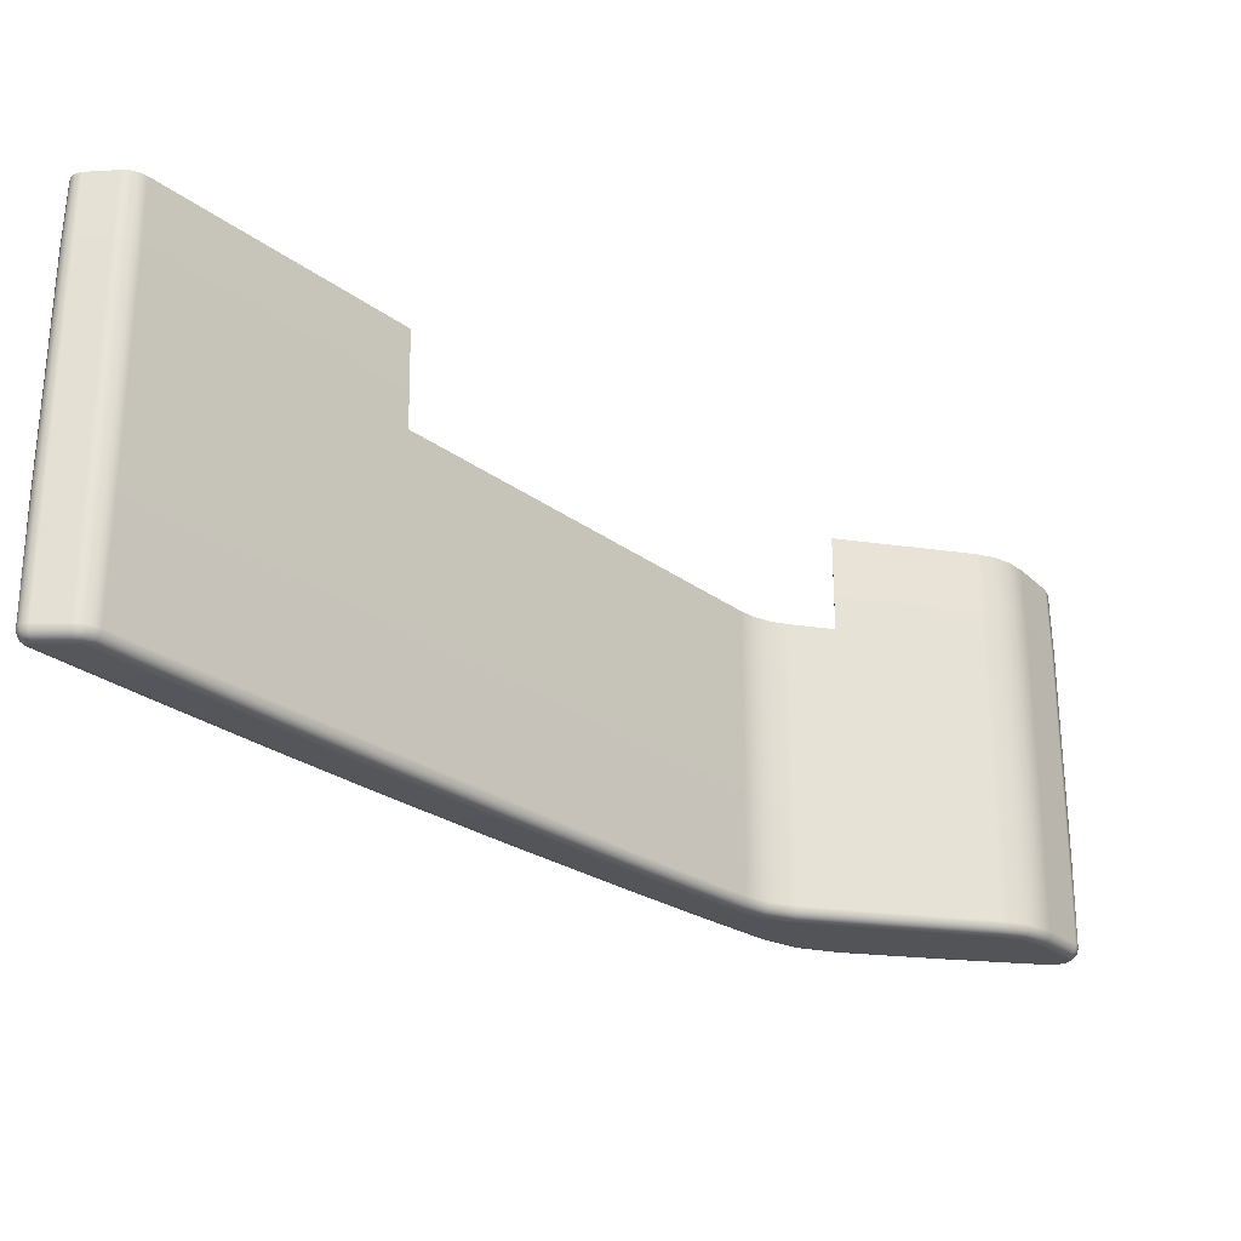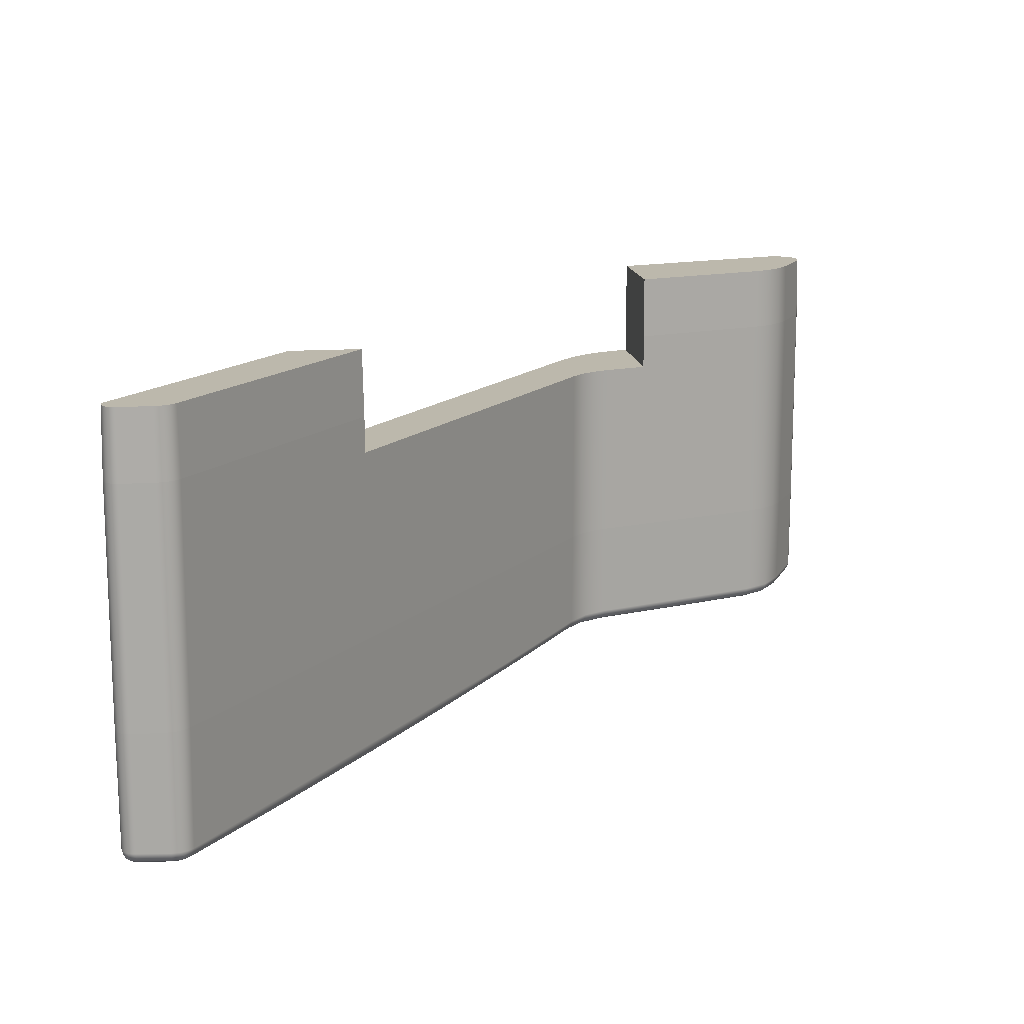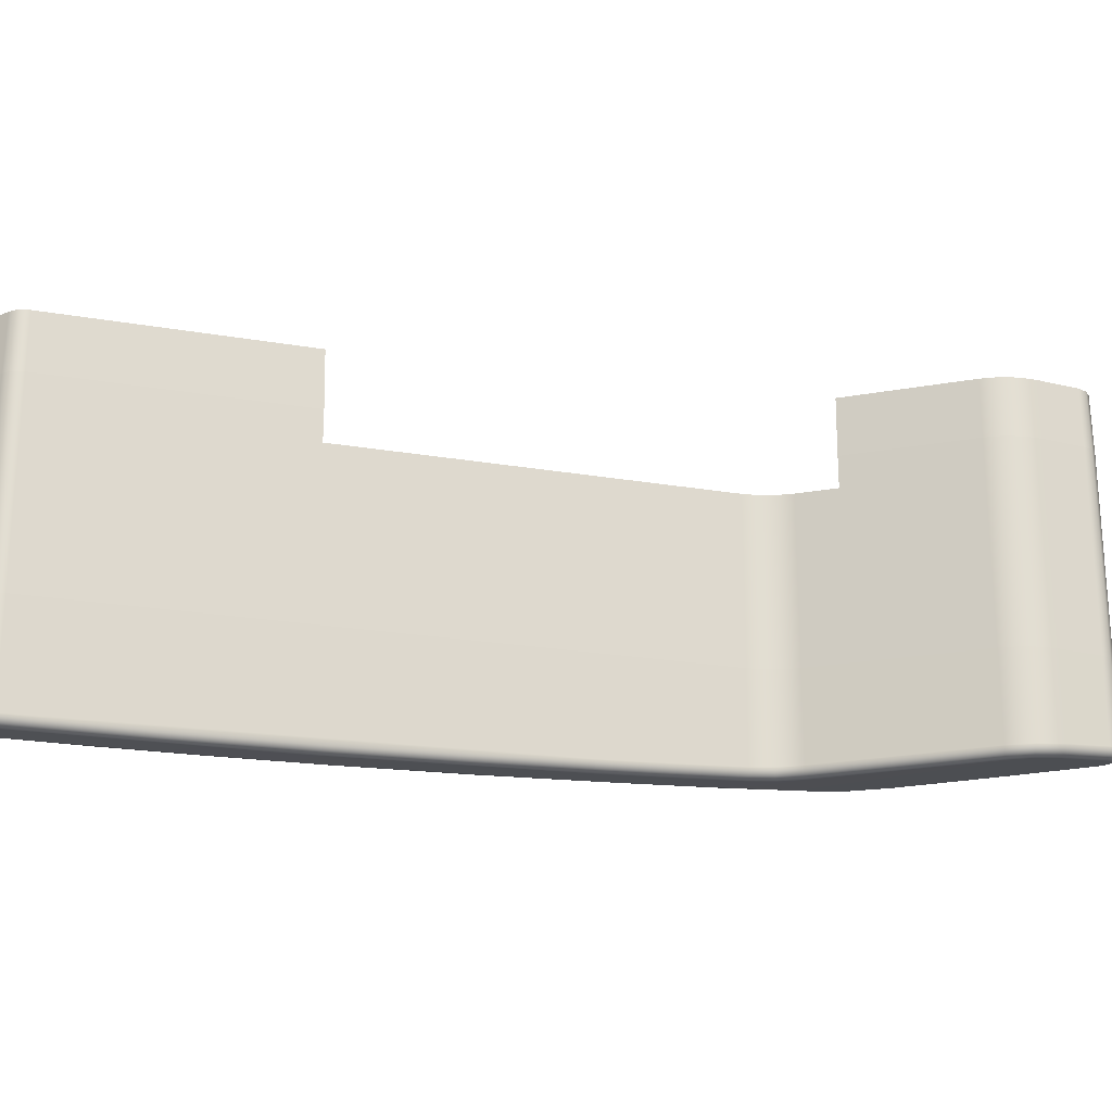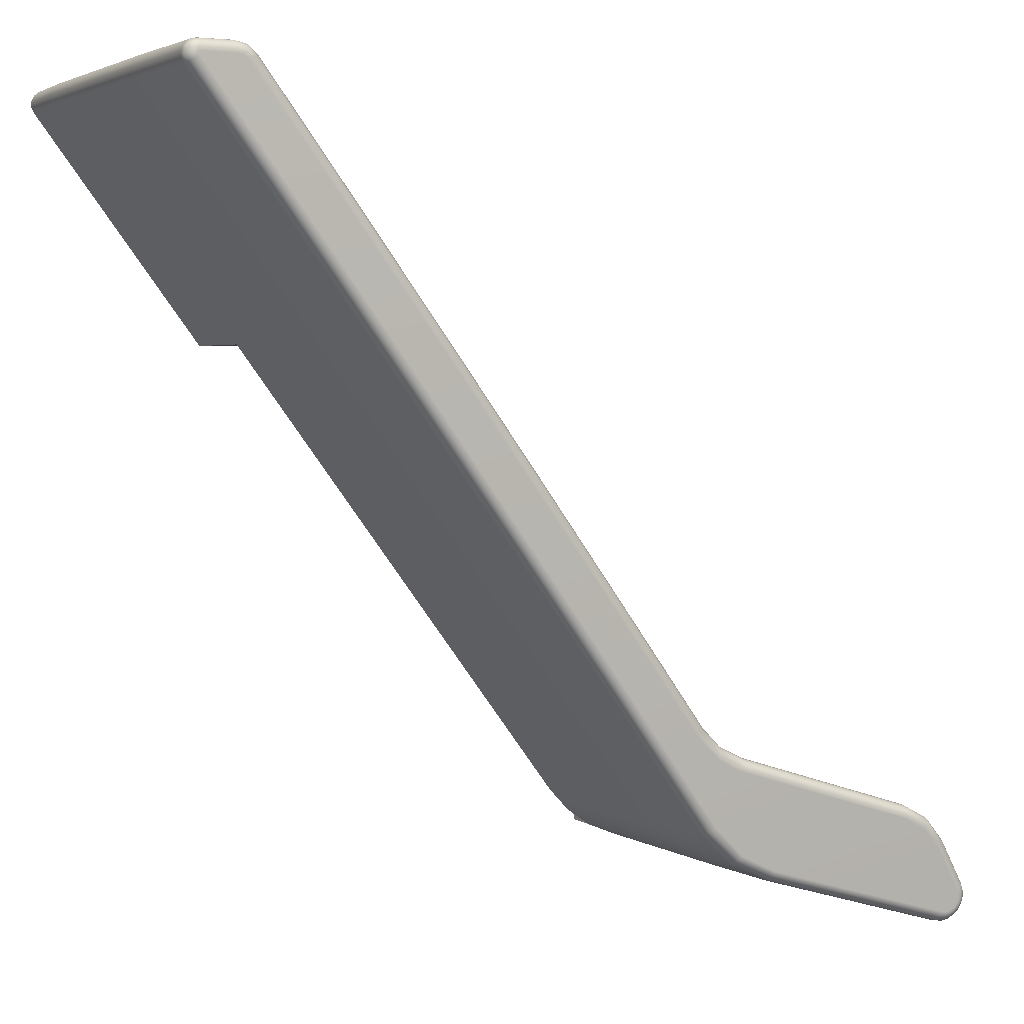
<metadata>
{"format":"obj","ext":"obj","renderer":"f3d","projection":"perspective","resolution":1024,"background":"white","views":[{"elev":-28.0,"azim":5.1,"up":"+Y"},{"elev":14.6,"azim":-8.0,"up":"+Y"},{"elev":-21.3,"azim":35.8,"up":"+Y"},{"elev":2.9,"azim":-28.1,"up":"+Z"}]}
</metadata>
<code>
g LED5
v -6.639 -13.25 9.595
v -7.407 -13.25 9.837
v -7.407 -16.5 9.837
v -4.198 -16.5 8.825
v -4.198 -12.64 8.825
v -6.639 -12.64 9.595
v -3.385 -12.64 8.178
v -3.6 -12.64 8.459
v -3.877 -12.64 8.679
v -3.877 -16.5 8.679
v -3.6 -16.5 8.459
v -3.385 -16.5 8.178
v -2.937 -12.64 7.418
v -2.937 -16.5 7.418
v -3.453 -12.64 6.758
v -3.24 -12.64 6.748
v -3.046 -12.64 6.837
v -2.915 -12.64 7.005
v -2.876 -12.64 7.214
v -2.876 -16.5 7.214
v -2.915 -16.5 7.005
v -3.046 -16.5 6.837
v -3.24 -16.5 6.748
v -3.453 -16.5 6.758
v -6.639 -12.64 7.702
v -6.859 -16.5 7.767
v -6.859 -13.25 7.767
v -6.639 -13.25 7.702
v -8.119 -13.25 8.642
v -7.765 -13.25 8.263
v -7.338 -13.25 7.967
v -7.338 -16.5 7.967
v -7.765 -16.5 8.263
v -8.119 -16.5 8.642
v -16.06 -12.64 20.55
v -16.59 -12.64 20.55
v -16.59 -16.5 20.55
v -16.06 -16.5 20.55
v -15.71 -12.64 20.37
v -15.8 -12.64 20.47
v -15.93 -12.64 20.53
v -15.93 -16.5 20.53
v -15.8 -16.5 20.47
v -15.71 -16.5 20.37
v -8.179 -13.25 10.38
v -12.71 -13.25 16.4
v -12.71 -12.64 16.4
v -8.179 -16.5 10.38
v -7.7 -13.25 9.964
v -7.961 -13.25 10.15
v -7.961 -16.5 10.15
v -7.7 -16.5 9.964
v -16.79 -12.64 20.15
v -13.96 -12.64 16.4
v -13.96 -13.25 16.4
v -16.79 -16.5 20.15
v -16.7 -12.64 20.53
v -16.79 -12.64 20.46
v -16.83 -12.64 20.36
v -16.84 -12.64 20.25
v -16.84 -16.5 20.25
v -16.83 -16.5 20.36
v -16.79 -16.5 20.46
v -16.7 -16.5 20.53
v -16.7 -14.57 20.53
v -16.79 -14.57 20.46
v -16.83 -14.57 20.36
v -16.84 -14.57 20.25
v -4.204 -11.5 8.807
v -6.639 -11.5 9.574
v -3.402 -11.5 8.168
v -3.614 -11.5 8.445
v -3.887 -11.5 8.662
v -2.954 -11.5 7.408
v -3.447 -11.5 6.777
v -3.244 -11.5 6.767
v -3.058 -11.5 6.852
v -2.933 -11.5 7.013
v -2.895 -11.5 7.213
v -6.639 -11.5 7.723
v -13.94 -11.5 16.4
v -12.74 -11.5 16.4
v -16.59 -11.5 20.53
v -16.69 -11.5 20.51
v -16.77 -11.5 20.45
v -16.81 -11.5 20.35
v -16.82 -11.5 20.25
v -16.78 -11.5 20.16
v -2.949 -18.09 7.411
v -2.916 -18.09 7.342
v -2.896 -18.09 7.267
v -2.889 -18.08 7.19
v -2.935 -18.07 6.995
v -2.981 -18.07 6.922
v -3.096 -18.06 6.819
v -3.244 -18.06 6.761
v -3.449 -18.06 6.772
v -4.203 -18.2 8.811
v -3.741 -18.18 8.565
v -3.398 -18.16 8.171
v -7.412 -18.23 9.823
v -8.191 -18.26 10.37
v -7.844 -18.24 10.04
v -15.72 -18.47 20.36
v -9.835 -18.36 12.55
v -9.287 -18.33 11.83
v -8.739 -18.3 11.1
v -16.06 -18.46 20.53
v -15.93 -18.46 20.51
v -15.81 -18.46 20.45
v -16.59 -18.44 20.53
v -16.78 -18.43 20.16
v -16.81 -18.43 20.22
v -16.82 -18.43 20.28
v -16.82 -18.44 20.34
v -16.8 -18.44 20.4
v -16.76 -18.44 20.46
v -16.71 -18.44 20.5
v -16.66 -18.44 20.52
v -8.108 -18.16 8.651
v -10.15 -18.3 11.37
v -6.855 -18.11 7.781
v -7.55 -18.13 8.114
v -3.248 -18.14 7.918
v -3.099 -18.12 7.665
v -10 -18.5 11.48
v -10 -18.56 12.42
v -12.94 -18.66 16.33
v -15.89 -18.66 20.24
v -15.94 -18.66 20.29
v -16 -18.66 20.32
v -16.07 -18.66 20.33
v -16.27 -18.65 20.33
v -16.47 -18.64 20.33
v -16.54 -18.64 20.33
v -16.6 -18.64 20.33
v -16.61 -18.63 20.33
v -16.63 -18.63 20.32
v -16.63 -18.63 20.3
v -16.63 -18.63 20.29
v -16.63 -18.63 20.28
v -13.31 -18.62 15.88
v -7.475 -18.43 9.617
v -7.73 -18.43 9.72
v -7.965 -18.44 9.86
v -8.174 -18.45 10.03
v -8.355 -18.46 10.24
v -8.903 -18.49 10.97
v -9.451 -18.53 11.69
v -7.952 -18.36 8.756
v -7.44 -18.33 8.263
v -6.801 -18.31 7.956
v -3.394 -18.26 6.945
v -3.323 -18.26 6.935
v -3.254 -18.26 6.947
v -3.191 -18.26 6.978
v -3.14 -18.27 7.027
v -3.106 -18.27 7.088
v -3.091 -18.28 7.157
v -3.097 -18.29 7.227
v -3.123 -18.29 7.292
v -3.272 -18.31 7.546
v -3.422 -18.33 7.799
v -3.571 -18.35 8.053
v -3.867 -18.38 8.393
v -4.265 -18.39 8.604
v -5 -18.38 8.47
v -16.06 -11.5 20.53
v -15.72 -11.5 20.36
v -15.82 -11.5 20.45
v -15.93 -11.5 20.51
v -6.827 -18.28 7.868
v -6.847 -18.21 7.804
v -3.44 -18.16 6.794
v -3.42 -18.23 6.857
v -5.188 -18.23 7.342
v -5.17 -18.27 7.401
v -5.2 -18.16 7.304
v -2.961 -18.17 7.398
v -2.998 -18.24 7.37
v -3.055 -18.28 7.333
v -3.323 -18.24 6.867
v -3.233 -18.24 6.882
v -3.151 -18.24 6.922
v -3.084 -18.25 6.984
v -3.038 -18.26 7.064
v -3.017 -18.27 7.153
v -3.024 -18.27 7.245
v -3.322 -18.19 6.807
v -3.212 -18.2 6.824
v -3.113 -18.2 6.872
v -3.031 -18.21 6.948
v -2.975 -18.21 7.044
v -2.95 -18.22 7.153
v -2.957 -18.23 7.265
v -3.321 -18.13 6.767
v -3.198 -18.13 6.786
v -3.086 -18.14 6.841
v -2.995 -18.14 6.926
v -2.933 -18.15 7.034
v -2.905 -18.15 7.156
v -2.914 -18.16 7.281
v -8.028 -18.33 8.7
v -8.085 -18.25 8.662
v -7.541 -18.2 8.124
v -7.516 -18.26 8.156
v -7.479 -18.31 8.206
v -3.409 -18.23 8.158
v -3.447 -18.3 8.131
v -3.504 -18.34 8.094
v -3.222 -18.27 7.749
v -3.281 -18.31 7.71
v -3.183 -18.2 7.777
v -10.06 -18.48 11.43
v -10.11 -18.43 11.4
v -10.14 -18.37 11.38
v -9.101 -18.31 9.991
v -9.067 -18.37 10.01
v -9.015 -18.42 10.05
v -4.207 -18.28 8.794
v -4.22 -18.34 8.749
v -4.241 -18.38 8.682
v -3.761 -18.26 8.561
v -3.788 -18.33 8.521
v -3.832 -18.37 8.462
v -16.7 -18.6 20.22
v -16.76 -18.53 20.18
v -15.56 -18.58 18.63
v -11.69 -18.45 13.43
v -13.23 -18.49 15.48
v -14.41 -18.51 17.04
v -15.59 -18.52 18.61
v -11.65 -18.51 13.45
v -13.2 -18.56 15.51
v -14.38 -18.58 17.07
v -11.6 -18.56 13.49
v -13.15 -18.6 15.54
v -14.33 -18.62 17.11
v -15.5 -18.63 18.67
v -7.416 -18.31 9.806
v -7.43 -18.38 9.761
v -7.451 -18.42 9.694
v -5.882 -18.36 9.273
v -5.903 -18.41 9.203
v -5.868 -18.29 9.319
v -16.6 -18.62 20.41
v -16.6 -18.58 20.47
v -16.59 -18.51 20.52
v -16.81 -18.51 20.28
v -16.79 -18.51 20.4
v -16.71 -18.51 20.48
v -16.77 -18.57 20.28
v -16.75 -18.57 20.37
v -16.69 -18.58 20.44
v -16.7 -18.62 20.29
v -16.69 -18.62 20.34
v -16.66 -18.62 20.39
v -8.203 -18.34 10.36
v -8.238 -18.4 10.33
v -8.292 -18.45 10.29
v -7.895 -18.39 9.995
v -7.937 -18.43 9.935
v -7.868 -18.32 10.04
v -16.07 -18.64 20.41
v -16.07 -18.6 20.47
v -16.07 -18.54 20.52
v -16.34 -18.59 20.47
v -16.33 -18.52 20.52
v -16.34 -18.63 20.4
v -9.846 -18.44 12.54
v -9.882 -18.5 12.51
v -9.936 -18.54 12.47
v -9.07 -18.46 11.43
v -9.127 -18.5 11.39
v -9.034 -18.39 11.47
v -15.82 -18.65 20.28
v -15.77 -18.61 20.32
v -15.73 -18.54 20.35
v -15.9 -18.61 20.43
v -15.88 -18.54 20.47
v -15.94 -18.65 20.37
v -14.16 -18.55 18.27
v -11.31 -18.6 14.29
v -12.68 -18.64 16.11
v -14.26 -18.66 18.2
v -11.25 -18.56 14.33
v -12.63 -18.6 16.15
v -14.2 -18.62 18.24
v -11.22 -18.49 14.36
v -12.59 -18.53 16.18
f 2 3 1
f 1 3 4
f 1 4 5
f 5 6 1
f 12 7 11
f 11 7 8
f 11 8 9
f 5 4 9
f 9 4 10
f 9 10 11
f 13 7 14
f 14 7 12
f 24 15 23
f 23 15 16
f 23 16 22
f 22 16 17
f 22 17 21
f 21 17 18
f 21 18 20
f 20 18 19
f 20 19 14
f 14 19 13
f 25 15 28
f 28 15 24
f 28 24 26
f 26 27 28
f 34 29 33
f 33 29 30
f 33 30 31
f 27 26 31
f 31 26 32
f 31 32 33
f 35 36 38
f 38 36 37
f 44 39 43
f 43 39 40
f 43 40 41
f 35 38 41
f 41 38 42
f 41 42 43
f 45 46 48
f 48 46 44
f 44 46 39
f 39 46 47
f 3 2 52
f 52 2 49
f 52 49 50
f 45 48 50
f 50 48 51
f 50 51 52
f 54 55 53
f 53 55 56
f 56 55 34
f 34 55 29
f 37 36 65
f 65 36 57
f 65 57 66
f 66 57 58
f 66 58 67
f 67 58 59
f 67 59 68
f 68 59 60
f 68 60 53
f 53 56 68
f 68 56 61
f 68 61 67
f 67 61 62
f 67 62 66
f 66 62 63
f 66 63 65
f 65 63 64
f 65 64 37
f 6 5 70
f 70 5 69
f 69 5 73
f 73 5 9
f 73 9 8
f 7 71 8
f 8 71 72
f 8 72 73
f 7 13 71
f 71 13 74
f 74 13 79
f 79 13 19
f 79 19 78
f 78 19 18
f 78 18 77
f 77 18 17
f 77 17 76
f 76 17 16
f 76 16 75
f 75 16 15
f 15 25 75
f 75 25 80
f 28 1 25
f 25 1 6
f 25 6 70
f 70 80 25
f 46 55 47
f 47 55 54
f 47 54 82
f 82 54 81
f 1 30 2
f 2 30 29
f 2 29 49
f 49 29 50
f 50 29 45
f 45 29 55
f 45 55 46
f 28 27 1
f 1 27 31
f 1 31 30
f 70 69 80
f 80 69 73
f 80 73 72
f 72 71 80
f 80 71 75
f 75 71 74
f 75 74 79
f 79 78 75
f 75 78 77
f 75 77 76
f 88 53 87
f 87 53 60
f 87 60 86
f 86 60 59
f 86 59 85
f 85 59 58
f 85 58 84
f 84 58 57
f 84 57 83
f 83 57 36
f 89 90 14
f 14 90 20
f 20 90 91
f 20 91 92
f 20 92 21
f 21 92 93
f 21 93 94
f 21 94 22
f 22 94 95
f 22 95 23
f 23 95 96
f 23 96 24
f 24 96 97
f 4 98 10
f 10 98 99
f 10 99 11
f 11 99 100
f 11 100 12
f 101 98 3
f 3 98 4
f 48 102 51
f 51 102 103
f 51 103 52
f 52 103 101
f 52 101 3
f 104 105 44
f 44 105 48
f 48 105 106
f 48 106 107
f 107 102 48
f 108 109 38
f 38 109 42
f 42 109 43
f 43 109 110
f 43 110 44
f 44 110 104
f 37 111 38
f 38 111 108
f 112 113 56
f 56 113 61
f 61 113 114
f 61 114 62
f 62 114 115
f 62 115 116
f 62 116 63
f 63 116 117
f 63 117 118
f 63 118 64
f 64 118 119
f 64 119 37
f 37 119 111
f 120 121 34
f 34 121 56
f 56 121 112
f 26 122 32
f 32 122 123
f 32 123 33
f 33 123 120
f 33 120 34
f 24 97 26
f 26 97 122
f 100 124 12
f 12 124 125
f 12 125 14
f 14 125 89
f 127 128 126
f 126 128 142
f 142 128 129
f 142 129 141
f 141 129 133
f 141 133 134
f 130 131 129
f 129 131 132
f 129 132 133
f 134 135 141
f 141 135 136
f 141 136 137
f 137 138 141
f 141 138 139
f 141 139 140
f 144 150 143
f 143 150 151
f 143 151 167
f 167 151 152
f 167 152 153
f 144 145 150
f 150 145 146
f 150 146 147
f 150 147 126
f 126 147 148
f 126 148 149
f 149 127 126
f 154 157 153
f 153 157 158
f 153 158 159
f 154 155 157
f 157 155 156
f 159 160 153
f 153 160 161
f 153 161 162
f 162 163 153
f 153 163 164
f 153 164 167
f 167 164 165
f 167 165 166
f 166 143 167
f 53 88 54
f 54 88 81
f 35 168 36
f 36 168 83
f 168 35 171
f 171 35 41
f 171 41 40
f 39 169 40
f 40 169 170
f 40 170 171
f 47 82 39
f 39 82 169
f 82 81 169
f 169 81 88
f 169 88 168
f 168 88 83
f 83 88 84
f 84 88 85
f 85 88 86
f 86 88 87
f 168 171 169
f 169 171 170
f 153 152 177
f 177 152 172
f 177 172 176
f 176 172 173
f 176 173 178
f 178 173 122
f 178 122 97
f 97 174 178
f 178 174 176
f 174 175 176
f 176 175 177
f 175 153 177
f 154 153 182
f 182 153 175
f 182 175 189
f 189 175 174
f 189 174 196
f 196 174 97
f 196 97 96
f 196 96 197
f 197 96 95
f 197 95 198
f 198 95 94
f 198 94 199
f 199 94 93
f 199 93 200
f 200 93 92
f 200 92 201
f 201 92 202
f 201 202 194
f 194 202 195
f 194 195 187
f 187 195 188
f 187 188 160
f 160 188 161
f 161 188 181
f 181 188 195
f 181 195 180
f 180 195 179
f 179 195 202
f 179 202 90
f 90 202 91
f 91 202 92
f 90 89 179
f 160 159 187
f 187 159 158
f 187 158 186
f 186 158 157
f 186 157 185
f 185 157 156
f 185 156 184
f 184 156 155
f 184 155 183
f 183 155 154
f 183 154 182
f 183 182 190
f 190 182 189
f 190 189 197
f 197 189 196
f 184 183 191
f 191 183 190
f 191 190 198
f 198 190 197
f 185 184 192
f 192 184 191
f 192 191 199
f 199 191 198
f 194 187 186
f 186 185 193
f 193 185 192
f 193 192 200
f 200 192 199
f 201 194 193
f 193 194 186
f 201 193 200
f 123 122 205
f 205 122 173
f 205 173 206
f 206 173 172
f 206 172 207
f 207 172 152
f 207 152 151
f 151 150 207
f 207 150 203
f 207 203 206
f 206 203 204
f 206 204 205
f 205 204 120
f 205 120 123
f 162 161 212
f 212 161 181
f 212 181 211
f 211 181 180
f 211 180 179
f 89 125 179
f 179 125 213
f 179 213 211
f 211 213 208
f 211 208 209
f 125 124 213
f 213 124 208
f 124 100 208
f 209 210 211
f 211 210 212
f 210 164 212
f 212 164 163
f 212 163 162
f 121 120 217
f 217 120 204
f 217 204 218
f 218 204 203
f 218 203 219
f 219 203 150
f 219 150 126
f 126 214 219
f 219 214 218
f 214 215 218
f 218 215 217
f 215 216 217
f 217 216 121
f 164 210 165
f 165 210 225
f 165 225 166
f 166 225 222
f 222 225 224
f 222 224 221
f 221 224 220
f 220 224 223
f 220 223 98
f 98 223 99
f 99 223 208
f 99 208 100
f 225 210 224
f 224 210 209
f 224 209 208
f 223 224 208
f 216 229 121
f 121 229 230
f 121 230 112
f 112 230 231
f 112 231 232
f 232 231 235
f 232 235 228
f 228 235 238
f 228 238 239
f 239 238 142
f 239 142 141
f 229 216 233
f 233 216 215
f 233 215 214
f 233 214 236
f 236 214 126
f 236 126 142
f 141 226 239
f 239 226 228
f 226 227 228
f 228 227 232
f 227 112 232
f 230 229 234
f 234 229 233
f 234 233 236
f 235 231 234
f 234 231 230
f 235 234 237
f 237 234 236
f 237 236 142
f 142 238 237
f 237 238 235
f 143 166 244
f 244 166 222
f 244 222 243
f 243 222 221
f 243 221 220
f 243 220 245
f 245 220 98
f 245 98 101
f 101 240 245
f 245 240 243
f 240 241 243
f 243 241 242
f 243 242 244
f 244 242 143
f 112 227 113
f 113 227 249
f 113 249 114
f 114 249 115
f 115 249 250
f 115 250 116
f 116 250 117
f 117 250 251
f 117 251 118
f 118 251 119
f 119 251 248
f 119 248 111
f 249 227 252
f 252 227 226
f 252 226 255
f 255 226 141
f 255 141 140
f 140 139 255
f 255 139 256
f 255 256 252
f 252 256 253
f 252 253 249
f 249 253 250
f 139 138 256
f 256 138 257
f 256 257 253
f 253 257 254
f 253 254 250
f 250 254 251
f 138 137 257
f 257 137 136
f 257 136 246
f 257 246 254
f 254 246 247
f 254 247 248
f 254 248 251
f 143 242 144
f 144 242 262
f 144 262 145
f 145 262 147
f 145 147 146
f 262 242 261
f 261 242 241
f 261 241 240
f 101 103 240
f 240 103 263
f 240 263 261
f 261 263 258
f 261 258 259
f 103 102 263
f 263 102 258
f 261 259 262
f 262 259 260
f 262 260 147
f 108 111 268
f 268 111 248
f 268 248 267
f 267 248 247
f 267 247 246
f 136 135 246
f 246 135 134
f 246 134 269
f 269 134 133
f 269 133 132
f 132 264 269
f 269 264 267
f 269 267 246
f 264 265 267
f 267 265 266
f 267 266 268
f 268 266 108
f 147 260 148
f 148 260 274
f 148 274 149
f 149 274 272
f 149 272 127
f 274 260 273
f 273 260 259
f 273 259 258
f 102 107 258
f 258 107 275
f 258 275 273
f 273 275 270
f 273 270 271
f 107 106 275
f 275 106 270
f 106 105 270
f 271 272 273
f 273 272 274
f 108 266 109
f 109 266 280
f 109 280 110
f 110 280 278
f 110 278 104
f 280 266 279
f 279 266 265
f 279 265 264
f 132 131 264
f 264 131 281
f 264 281 279
f 279 281 276
f 279 276 277
f 131 130 281
f 281 130 276
f 130 129 276
f 277 278 279
f 279 278 280
f 128 127 283
f 283 127 272
f 283 272 286
f 286 272 271
f 286 271 270
f 286 270 289
f 289 270 105
f 289 105 290
f 290 105 104
f 290 104 282
f 282 104 278
f 282 278 288
f 288 278 277
f 288 277 276
f 288 276 285
f 285 276 129
f 285 129 128
f 285 128 284
f 284 128 283
f 284 283 287
f 287 283 286
f 287 286 290
f 290 286 289
f 288 285 284
f 288 284 287
f 282 288 287
f 282 287 290

</code>
